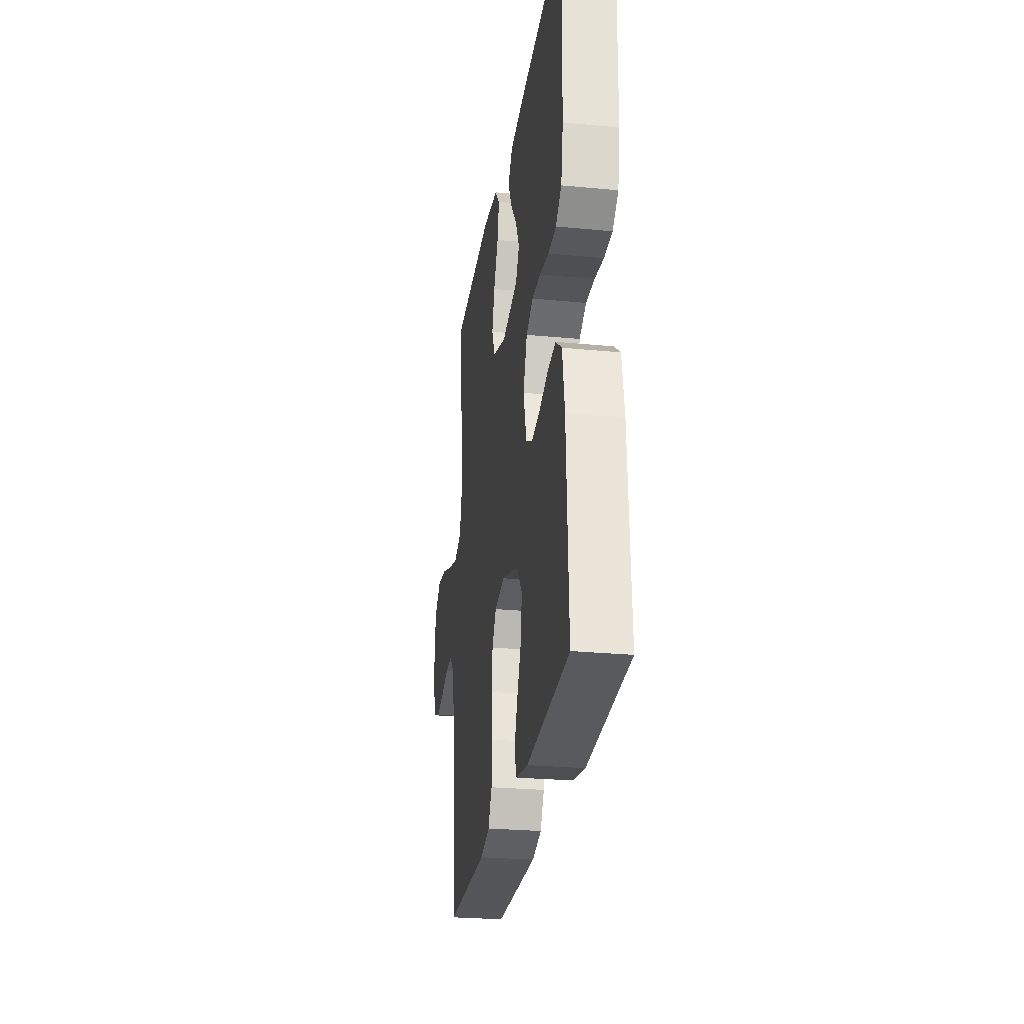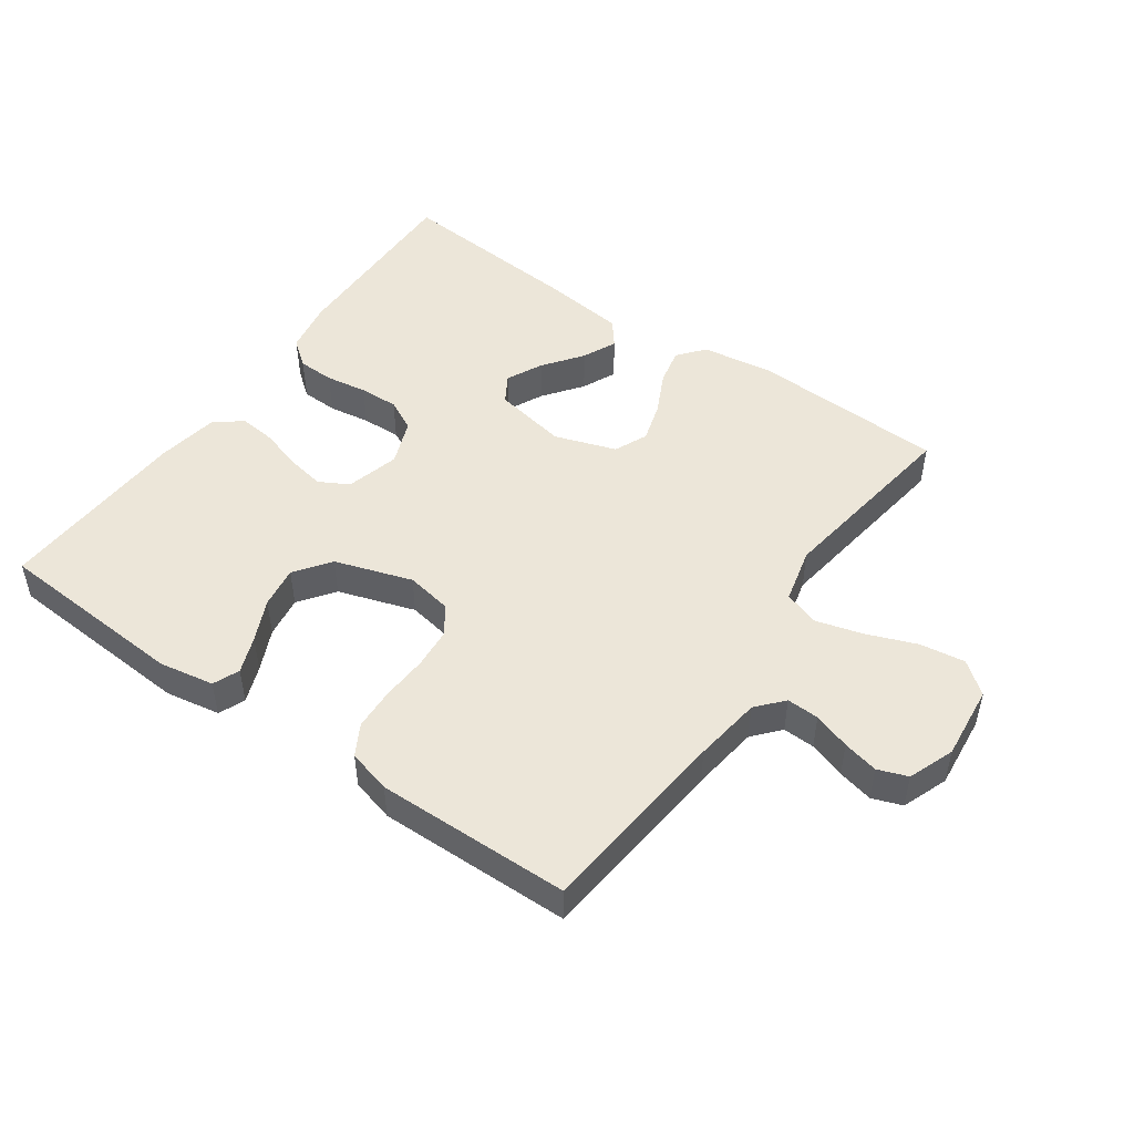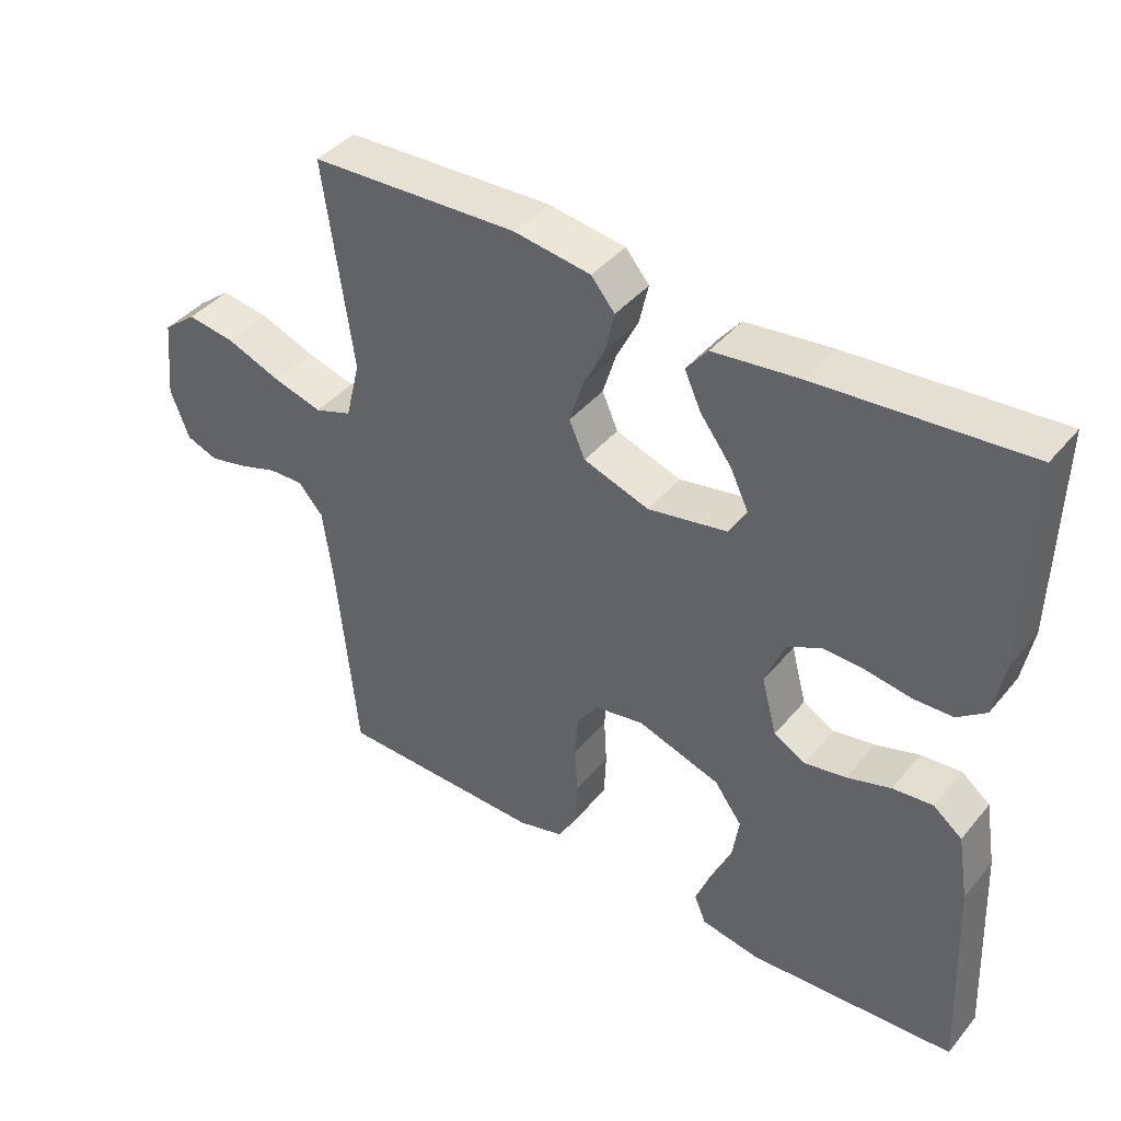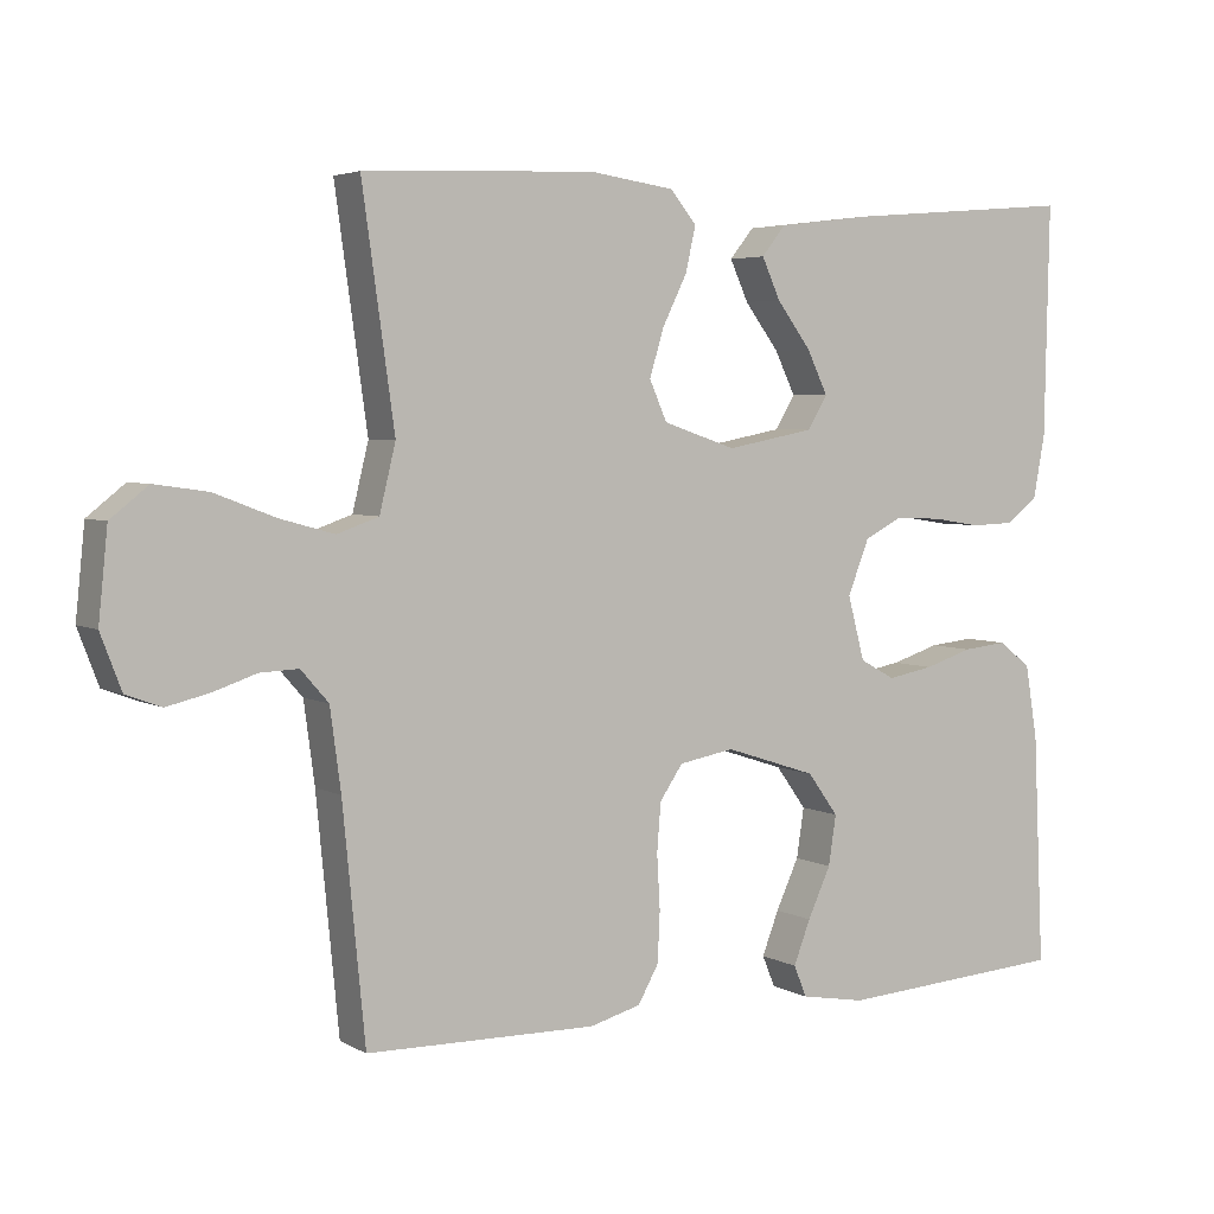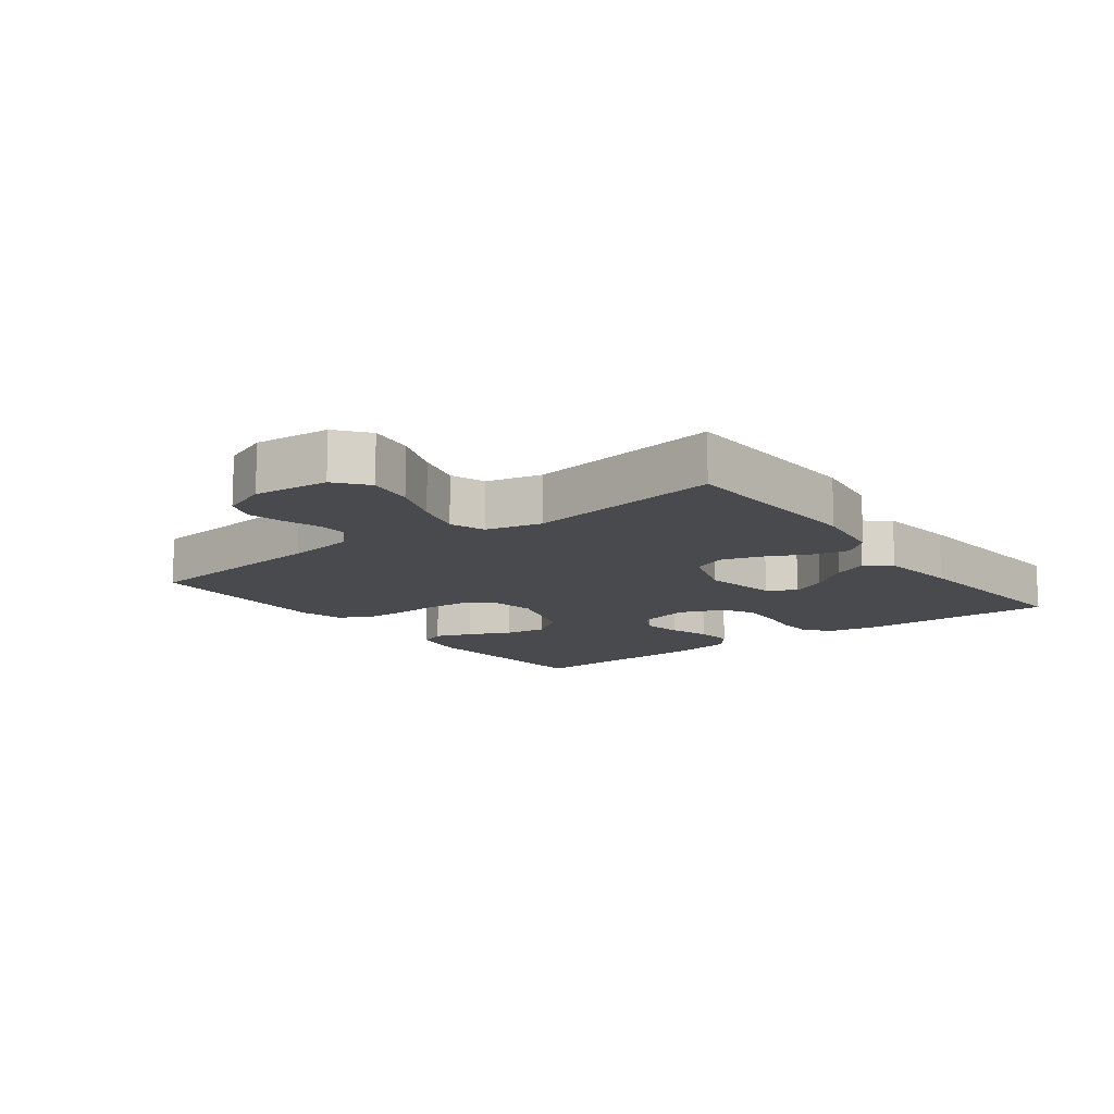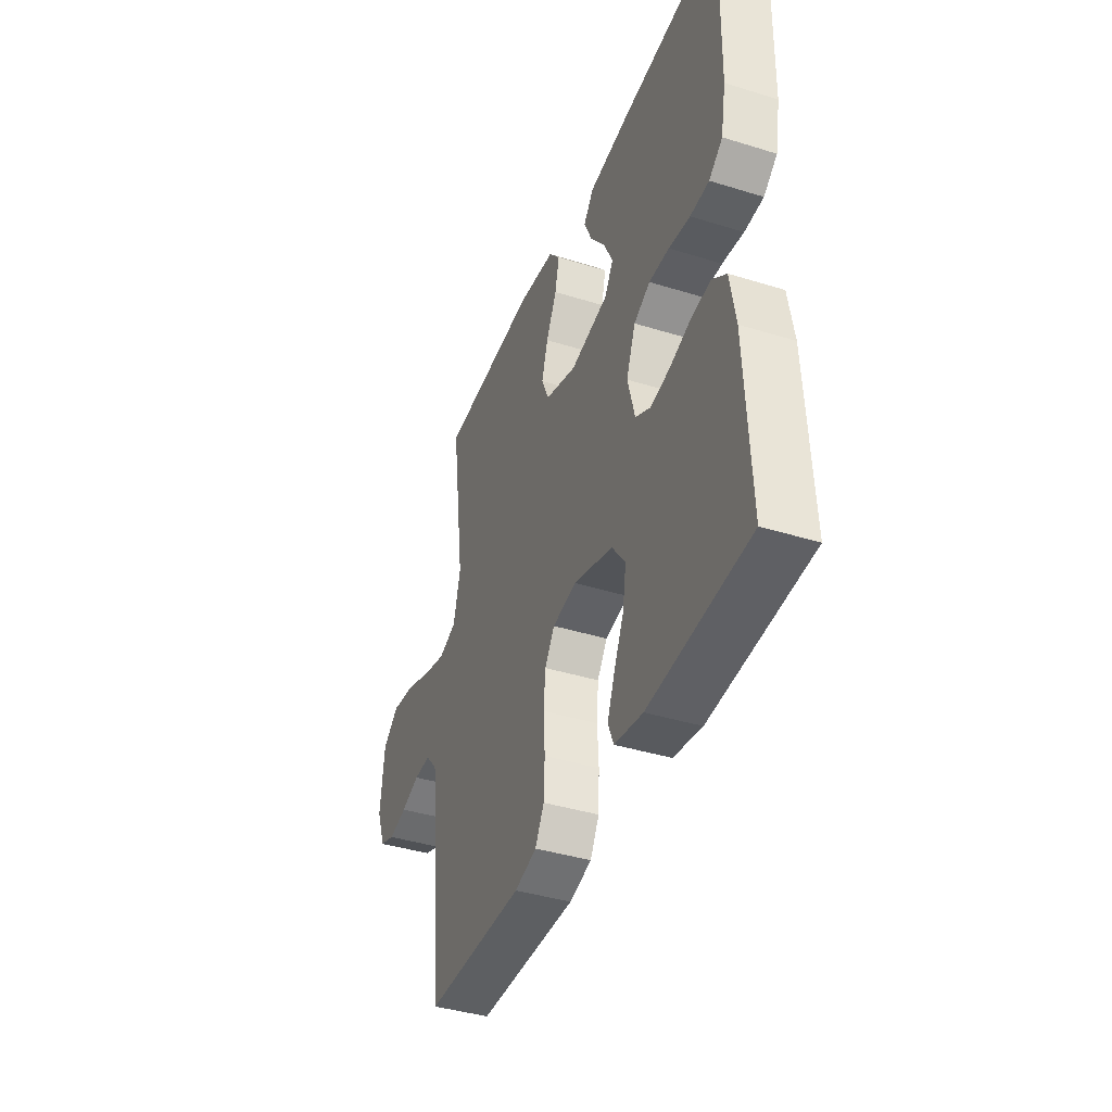
<metadata>
{"format":"obj","ext":"obj","renderer":"f3d","projection":"perspective","resolution":1024,"background":"white","views":[{"elev":-26.7,"azim":81.5,"up":"+Z"},{"elev":48.8,"azim":-144.9,"up":"+Y"},{"elev":41.5,"azim":36.0,"up":"+Z"},{"elev":4.3,"azim":-31.2,"up":"+Z"},{"elev":-12.8,"azim":-52.8,"up":"+Y"},{"elev":-40.5,"azim":69.2,"up":"+Z"}]}
</metadata>
<code>
v 0.5 0.07 0.5
v 0.494 0.07 0.2
v 0.479 0.07 0.118
v 0.438 0.07 0.086
v 0.381 0.07 0.084
v 0.317 0.07 0.094
v 0.256 0.07 0.096
v 0.207 0.07 0.071
v 0.179 0.07 0
v 0.201 0.07 -0.083
v 0.247 0.07 -0.108
v 0.307 0.07 -0.097
v 0.37 0.07 -0.077
v 0.428 0.07 -0.071
v 0.47 0.07 -0.104
v 0.486 0.07 -0.2
v 0.5 0.07 -0.5
v 0.2 0.07 -0.52
v 0.115 0.07 -0.505
v 0.098 0.07 -0.464
v 0.12 0.07 -0.407
v 0.15 0.07 -0.342
v 0.16 0.07 -0.277
v 0.12 0.07 -0.222
v 0 0.07 -0.183
v -0.072 0.07 -0.196
v -0.102 0.07 -0.24
v -0.107 0.07 -0.303
v -0.103 0.07 -0.373
v -0.106 0.07 -0.439
v -0.133 0.07 -0.487
v -0.2 0.07 -0.505
v -0.5 0.07 -0.5
v -0.529 0.07 -0.2
v -0.543 0.07 -0.095
v -0.579 0.07 -0.054
v -0.629 0.07 -0.056
v -0.686 0.07 -0.075
v -0.741 0.07 -0.088
v -0.787 0.07 -0.071
v -0.814 0.07 0
v -0.802 0.07 0.116
v -0.753 0.07 0.155
v -0.683 0.07 0.145
v -0.605 0.07 0.115
v -0.533 0.07 0.095
v -0.479 0.07 0.114
v -0.458 0.07 0.2
v -0.5 0.07 0.5
v -0.2 0.07 0.513
v -0.088 0.07 0.497
v -0.054 0.07 0.456
v -0.067 0.07 0.398
v -0.099 0.07 0.333
v -0.118 0.07 0.271
v -0.095 0.07 0.219
v 0 0.07 0.187
v 0.115 0.07 0.209
v 0.141 0.07 0.252
v 0.114 0.07 0.308
v 0.069 0.07 0.368
v 0.045 0.07 0.421
v 0.076 0.07 0.46
v 0.2 0.07 0.475
v 0.5 0 0.5
v 0.494 0 0.2
v 0.479 0 0.118
v 0.438 0 0.086
v 0.381 0 0.084
v 0.317 0 0.094
v 0.256 0 0.096
v 0.207 0 0.071
v 0.179 0 0
v 0.201 0 -0.083
v 0.247 0 -0.108
v 0.307 0 -0.097
v 0.37 0 -0.077
v 0.428 0 -0.071
v 0.47 0 -0.104
v 0.486 0 -0.2
v 0.5 0 -0.5
v 0.2 0 -0.52
v 0.115 0 -0.505
v 0.098 0 -0.464
v 0.12 0 -0.407
v 0.15 0 -0.342
v 0.16 0 -0.277
v 0.12 0 -0.222
v 0 0 -0.183
v -0.072 0 -0.196
v -0.102 0 -0.24
v -0.107 0 -0.303
v -0.103 0 -0.373
v -0.106 0 -0.439
v -0.133 0 -0.487
v -0.2 0 -0.505
v -0.5 0 -0.5
v -0.529 0 -0.2
v -0.543 0 -0.095
v -0.579 0 -0.054
v -0.629 0 -0.056
v -0.686 0 -0.075
v -0.741 0 -0.088
v -0.787 0 -0.071
v -0.814 0 0
v -0.802 0 0.116
v -0.753 0 0.155
v -0.683 0 0.145
v -0.605 0 0.115
v -0.533 0 0.095
v -0.479 0 0.114
v -0.458 0 0.2
v -0.5 0 0.5
v -0.2 0 0.513
v -0.088 0 0.497
v -0.054 0 0.456
v -0.067 0 0.398
v -0.099 0 0.333
v -0.118 0 0.271
v -0.095 0 0.219
v 0 0 0.187
v 0.115 0 0.209
v 0.141 0 0.252
v 0.114 0 0.308
v 0.069 0 0.368
v 0.045 0 0.421
v 0.076 0 0.46
v 0.2 0 0.475
f 60 61 62 63
f 59 60 63 64
f 51 52 53 54
f 51 54 55
f 48 49 50 51
f 47 48 51 55
f 42 43 44 45
f 42 45 46
f 41 42 46
f 40 41 46
f 37 38 39 40
f 37 40 46 47
f 31 32 33 34
f 31 34 35
f 28 29 30 31
f 27 28 31 35
f 26 27 35 36
f 19 20 21 22
f 17 18 19 22
f 17 22 23
f 16 17 23 24
f 12 13 14 15
f 11 12 15 16
f 3 4 5 6
f 3 6 7
f 2 3 7
f 59 64 1 2
f 58 59 2 7
f 57 58 7 8
f 56 57 8 9
f 37 47 55 56
f 36 37 56 9
f 25 26 36 9
f 11 16 24 25
f 10 11 25
f 9 10 25
f 127 126 125 124
f 128 127 124 123
f 118 117 116 115
f 119 118 115
f 115 114 113 112
f 119 115 112 111
f 109 108 107 106
f 110 109 106
f 110 106 105
f 110 105 104
f 104 103 102 101
f 111 110 104 101
f 98 97 96 95
f 99 98 95
f 95 94 93 92
f 99 95 92 91
f 100 99 91 90
f 86 85 84 83
f 86 83 82 81
f 87 86 81
f 88 87 81 80
f 79 78 77 76
f 80 79 76 75
f 70 69 68 67
f 71 70 67
f 71 67 66
f 66 65 128 123
f 71 66 123 122
f 72 71 122 121
f 73 72 121 120
f 120 119 111 101
f 73 120 101 100
f 73 100 90 89
f 89 88 80 75
f 89 75 74
f 89 74 73
f 1 65 66 2
f 2 66 67 3
f 3 67 68 4
f 4 68 69 5
f 5 69 70 6
f 6 70 71 7
f 7 71 72 8
f 8 72 73 9
f 9 73 74 10
f 10 74 75 11
f 11 75 76 12
f 12 76 77 13
f 13 77 78 14
f 14 78 79 15
f 15 79 80 16
f 16 80 81 17
f 17 81 82 18
f 18 82 83 19
f 19 83 84 20
f 20 84 85 21
f 21 85 86 22
f 22 86 87 23
f 23 87 88 24
f 24 88 89 25
f 25 89 90 26
f 26 90 91 27
f 27 91 92 28
f 28 92 93 29
f 29 93 94 30
f 30 94 95 31
f 31 95 96 32
f 32 96 97 33
f 33 97 98 34
f 34 98 99 35
f 35 99 100 36
f 36 100 101 37
f 37 101 102 38
f 38 102 103 39
f 39 103 104 40
f 40 104 105 41
f 41 105 106 42
f 42 106 107 43
f 43 107 108 44
f 44 108 109 45
f 45 109 110 46
f 46 110 111 47
f 47 111 112 48
f 48 112 113 49
f 49 113 114 50
f 50 114 115 51
f 51 115 116 52
f 52 116 117 53
f 53 117 118 54
f 54 118 119 55
f 55 119 120 56
f 56 120 121 57
f 57 121 122 58
f 58 122 123 59
f 59 123 124 60
f 60 124 125 61
f 61 125 126 62
f 62 126 127 63
f 63 127 128 64
f 64 128 65 1

</code>
